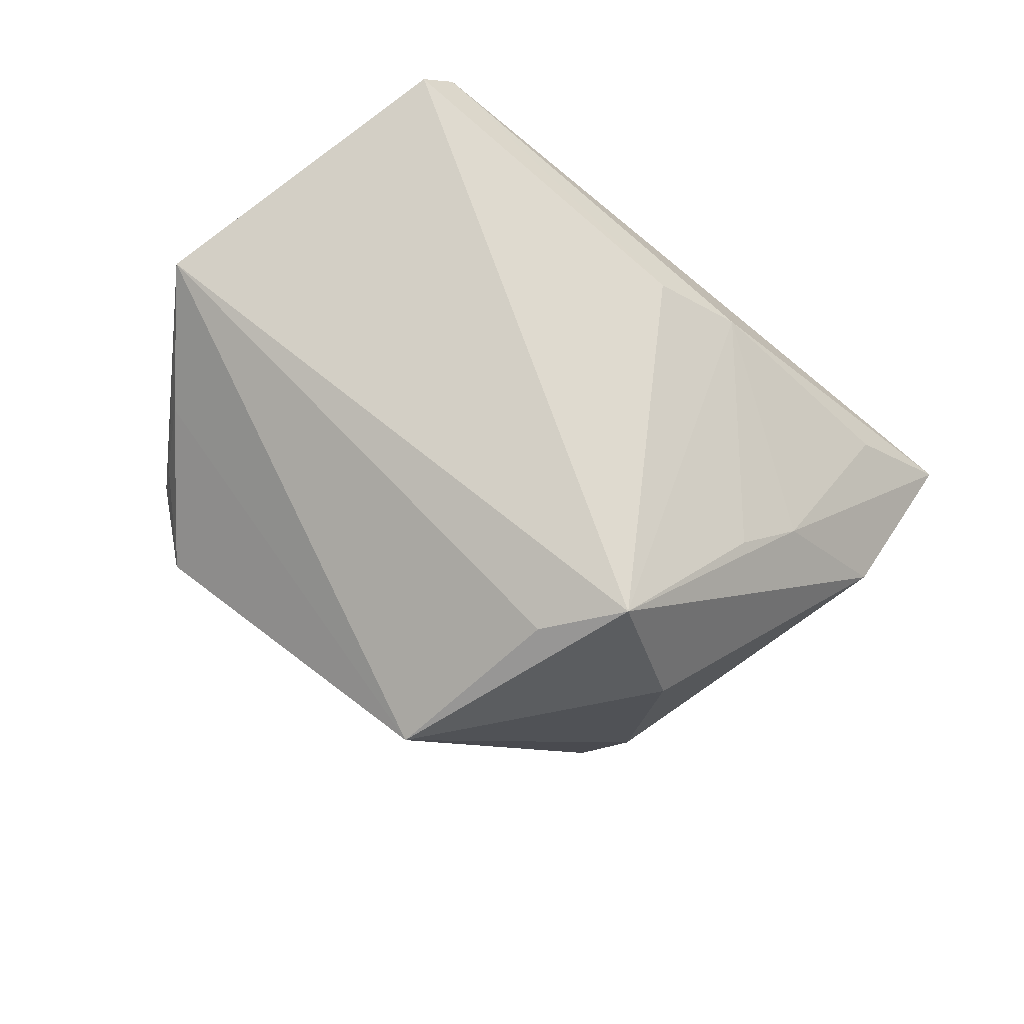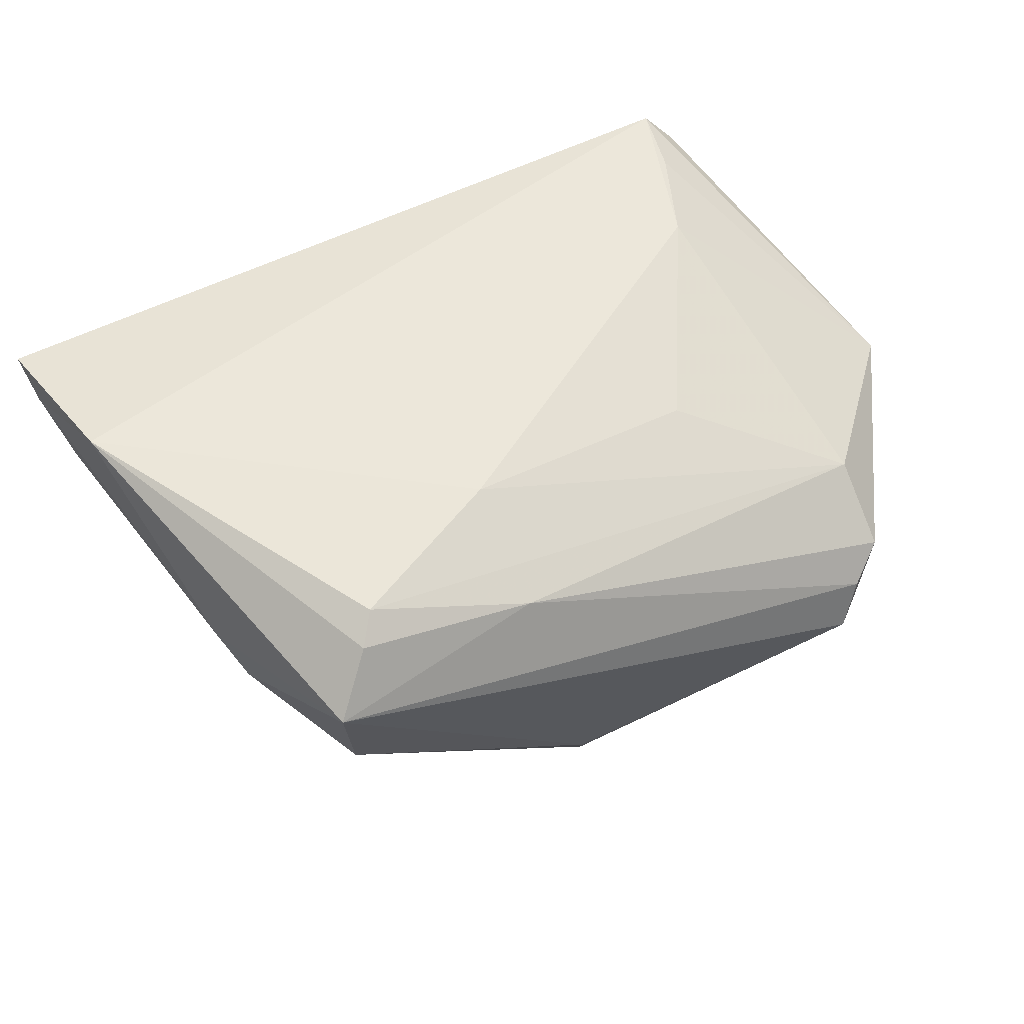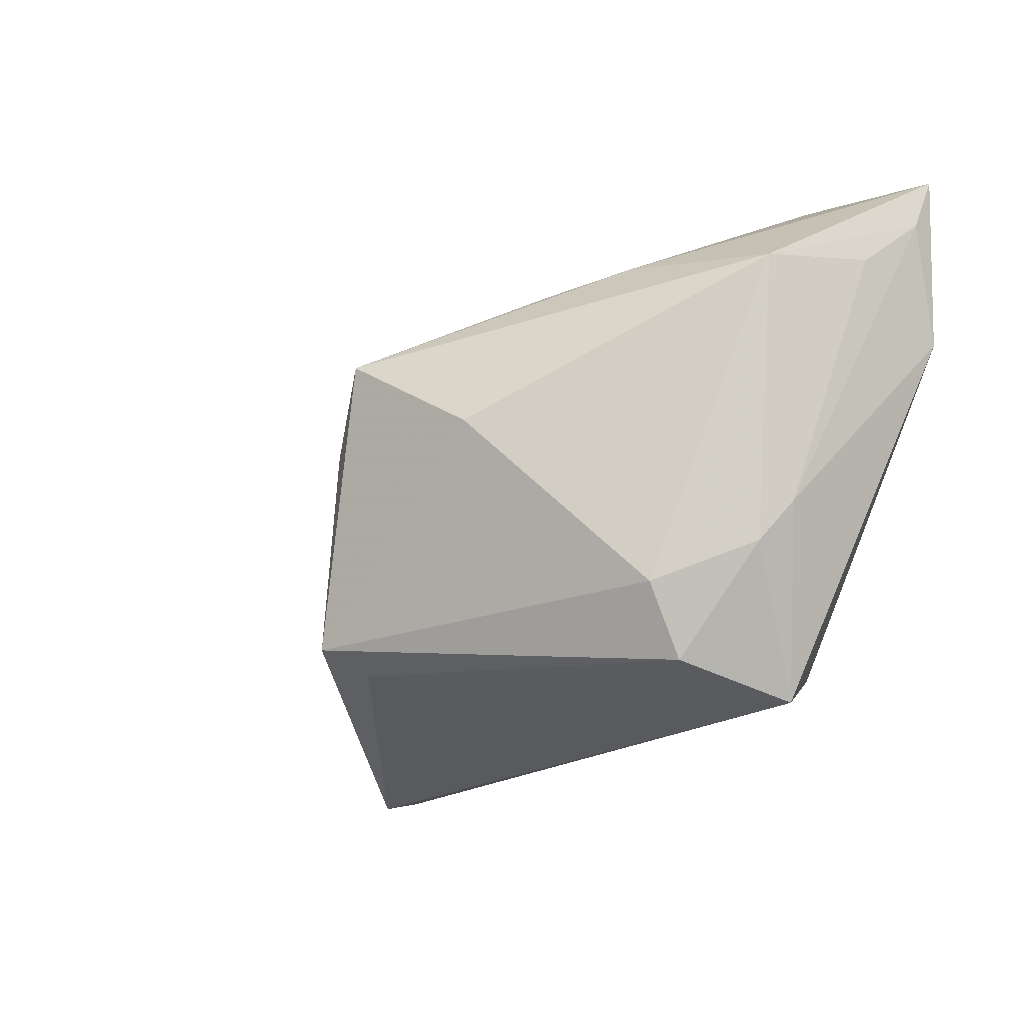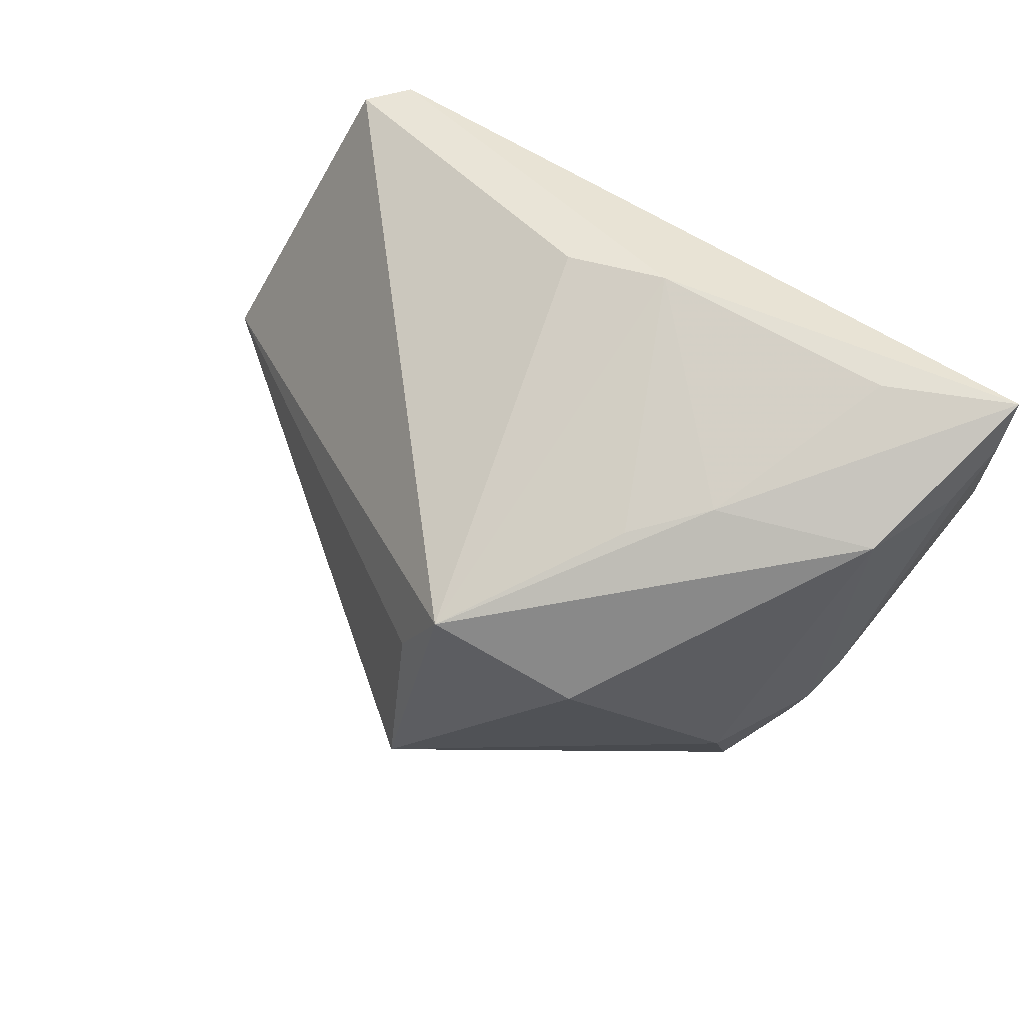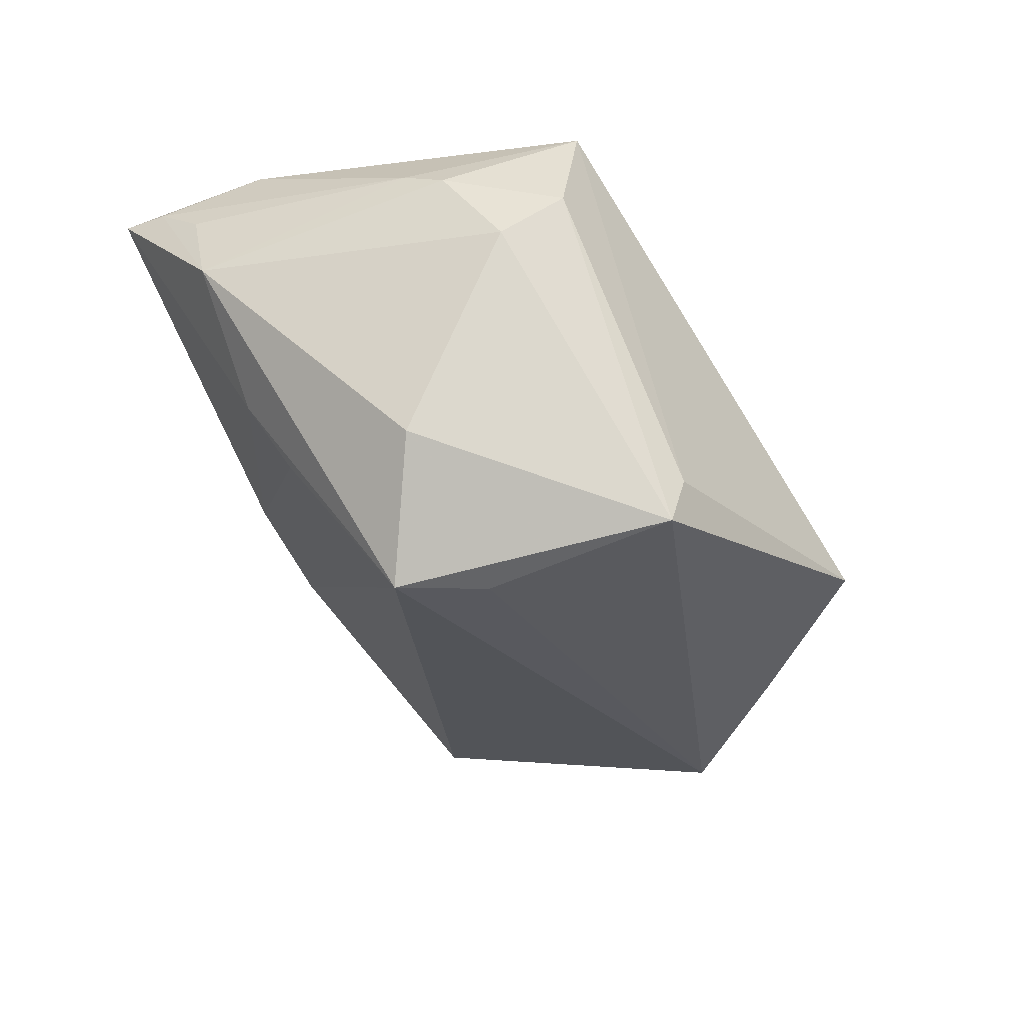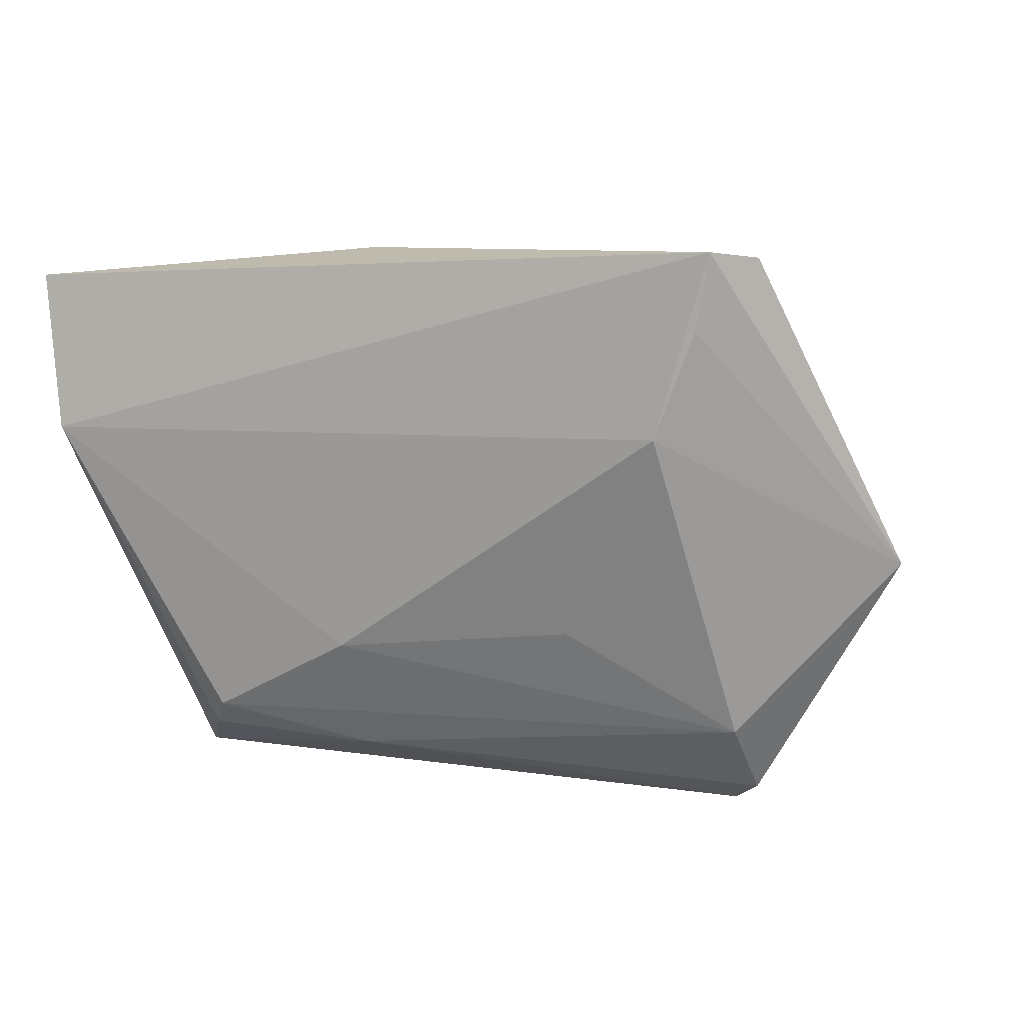
<metadata>
{"format":"obj","ext":"obj","renderer":"f3d","projection":"perspective","resolution":1024,"background":"white","views":[{"elev":-58.5,"azim":141.9,"up":"+Z"},{"elev":51.5,"azim":-25.7,"up":"+Z"},{"elev":-18.0,"azim":-121.5,"up":"+Y"},{"elev":47.4,"azim":-143.8,"up":"+Y"},{"elev":-65.7,"azim":-60.3,"up":"+Z"},{"elev":8.3,"azim":25.5,"up":"+Y"}]}
</metadata>
<code>
v 0.03132 -0.03123 0.004317
v -0.0001356 -0.02102 -0.02558
v -0.02906 0.02082 -0.002089
v -0.03222 -0.02542 0.001362
v -0.04785 0.01096 0.02654
v -0.02982 -0.02497 0.02083
v 0.03493 -0.02868 0.007577
v -0.0513 0.02916 0.02421
v -0.03439 -0.02897 0.01471
v -0.02275 0.0009283 -0.02016
v 0.03516 0.03267 0.02654
v -0.04522 0.01828 0.005474
v 0.03899 0.03205 0.02219
v -0.04871 0.01874 0.01632
v -0.002738 0.001423 -0.02527
v -0.03763 0.02932 0.01766
v 0.03441 -0.0209 0.01417
v -0.01022 -0.02588 0.01854
v 0.03357 0.02439 0.02617
v 0.001015 0.03205 0.01242
v -0.042 -0.008602 0.01004
v -0.04011 -0.01315 0.00664
v 0.0367 -0.02487 0.00575
v -0.01026 -0.01307 0.02449
v 0.02912 0.01293 0.02654
v 0.0513 -0.001386 0.008438
v 0.01688 -0.009921 0.02138
v -0.02771 -0.02206 0.02308
v -0.01038 0.03267 0.01533
v -0.00147 -0.02371 -0.02027
v 0.02927 -0.03267 -0.0009956
v -0.02191 0.01844 -0.008826
v -0.008801 0.01049 -0.02654
v 0.04117 -0.01625 0.004107
v -0.05071 0.02362 0.02228
v -0.03346 -0.01757 -0.003215
f 26 33 13
f 20 13 33
f 3 12 8
f 33 12 3
f 26 13 11
f 8 5 11
f 5 25 11
f 13 20 11
f 35 5 8
f 8 12 35
f 12 14 35
f 16 3 8
f 29 20 33
f 3 16 29
f 29 16 8
f 8 11 29
f 29 11 20
f 22 9 21
f 21 9 5
f 5 35 21
f 21 35 14
f 21 12 22
f 21 14 12
f 28 5 6
f 5 9 6
f 19 25 26
f 26 11 19
f 19 11 25
f 34 2 26
f 31 2 34
f 33 3 32
f 32 29 33
f 3 29 32
f 33 2 10
f 10 12 33
f 4 9 22
f 15 33 26
f 26 2 15
f 15 2 33
f 31 34 23
f 23 7 31
f 23 34 26
f 26 7 23
f 1 9 31
f 31 7 1
f 24 27 25
f 24 5 28
f 24 25 5
f 25 27 17
f 26 25 17
f 17 7 26
f 17 24 28
f 27 24 17
f 36 4 22
f 22 12 36
f 12 10 36
f 36 10 2
f 2 4 36
f 30 2 31
f 30 4 2
f 31 9 30
f 9 4 30
f 18 17 28
f 7 17 18
f 28 6 18
f 18 1 7
f 18 6 9
f 9 1 18

</code>
